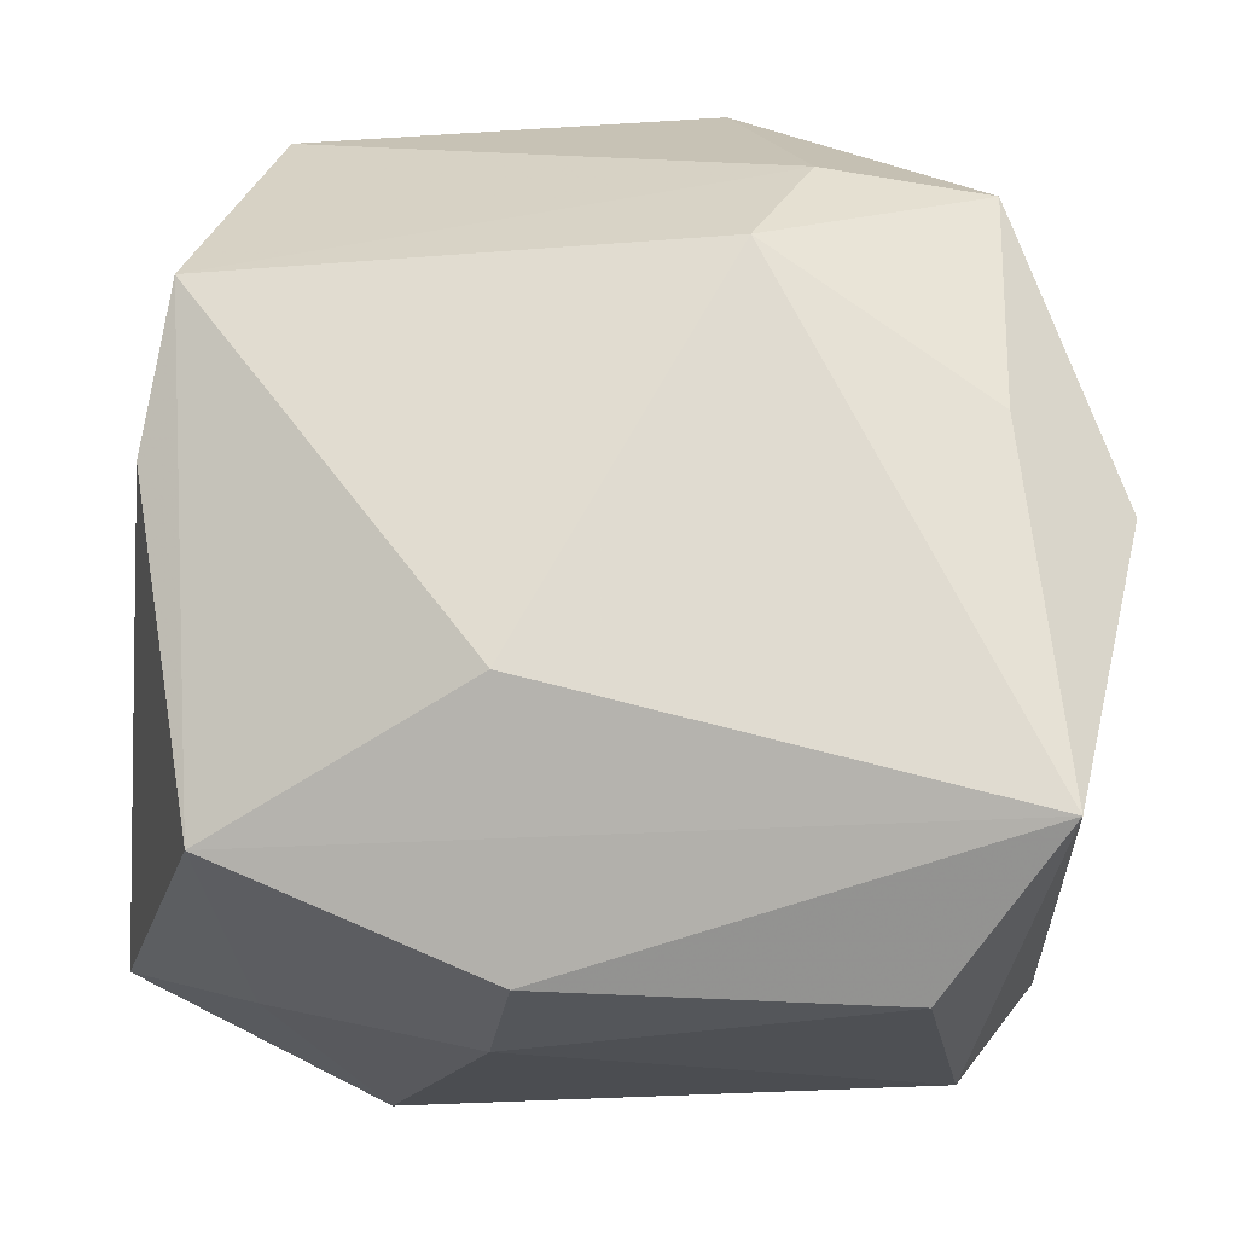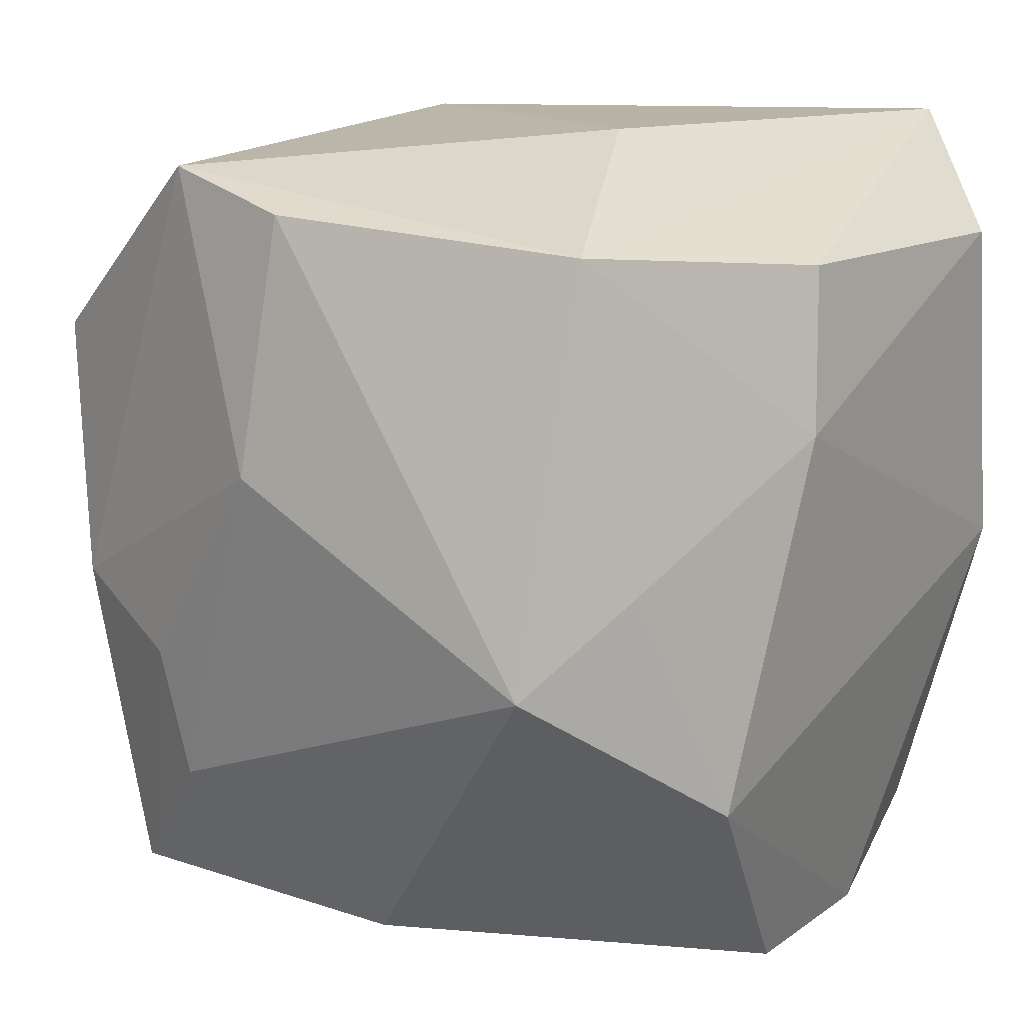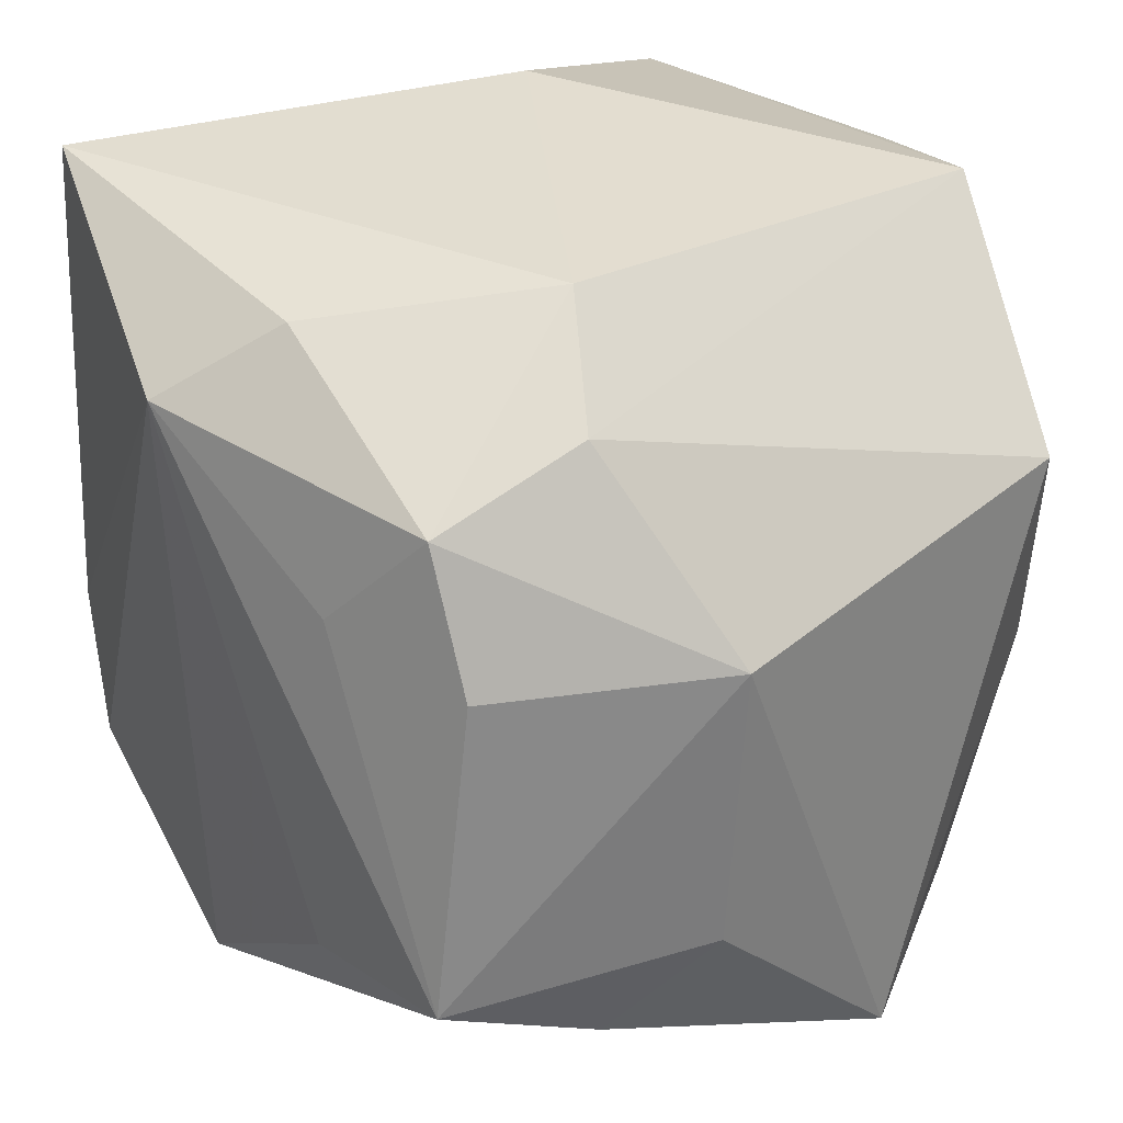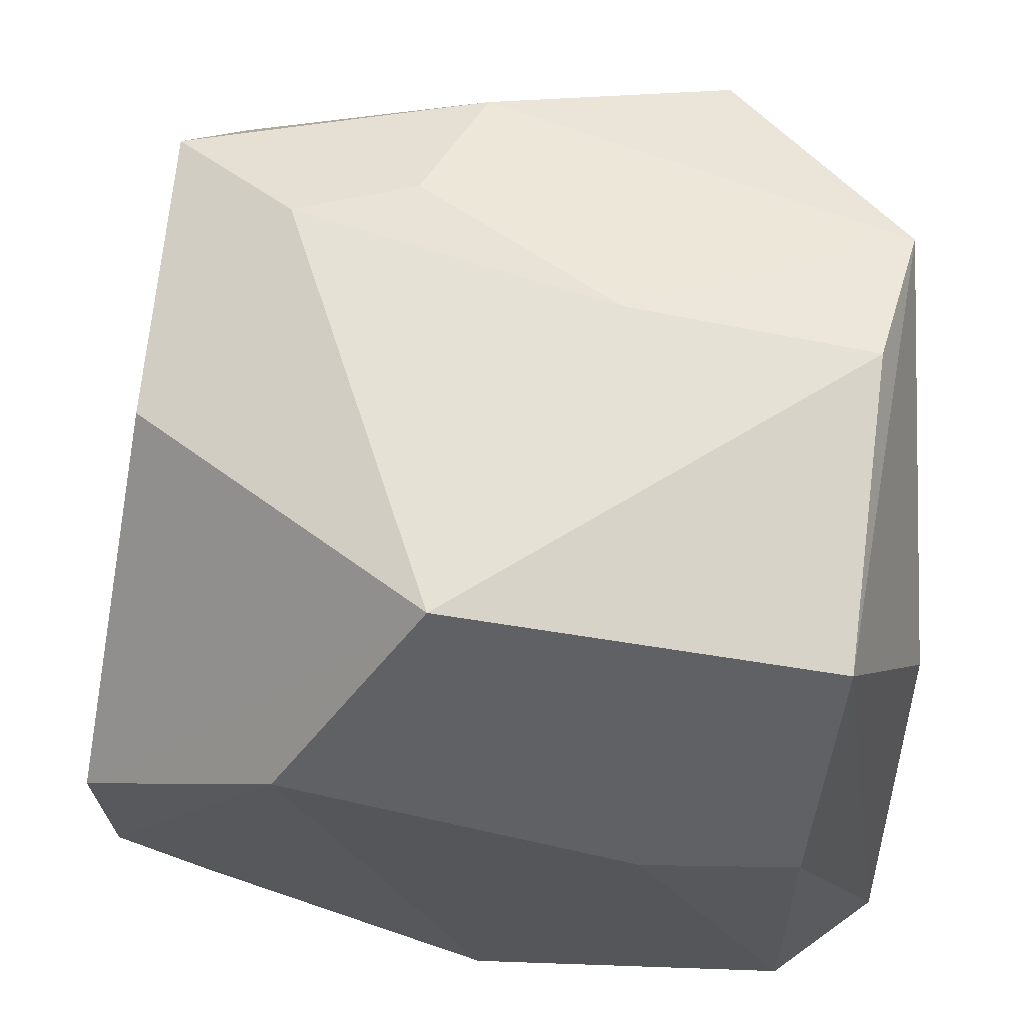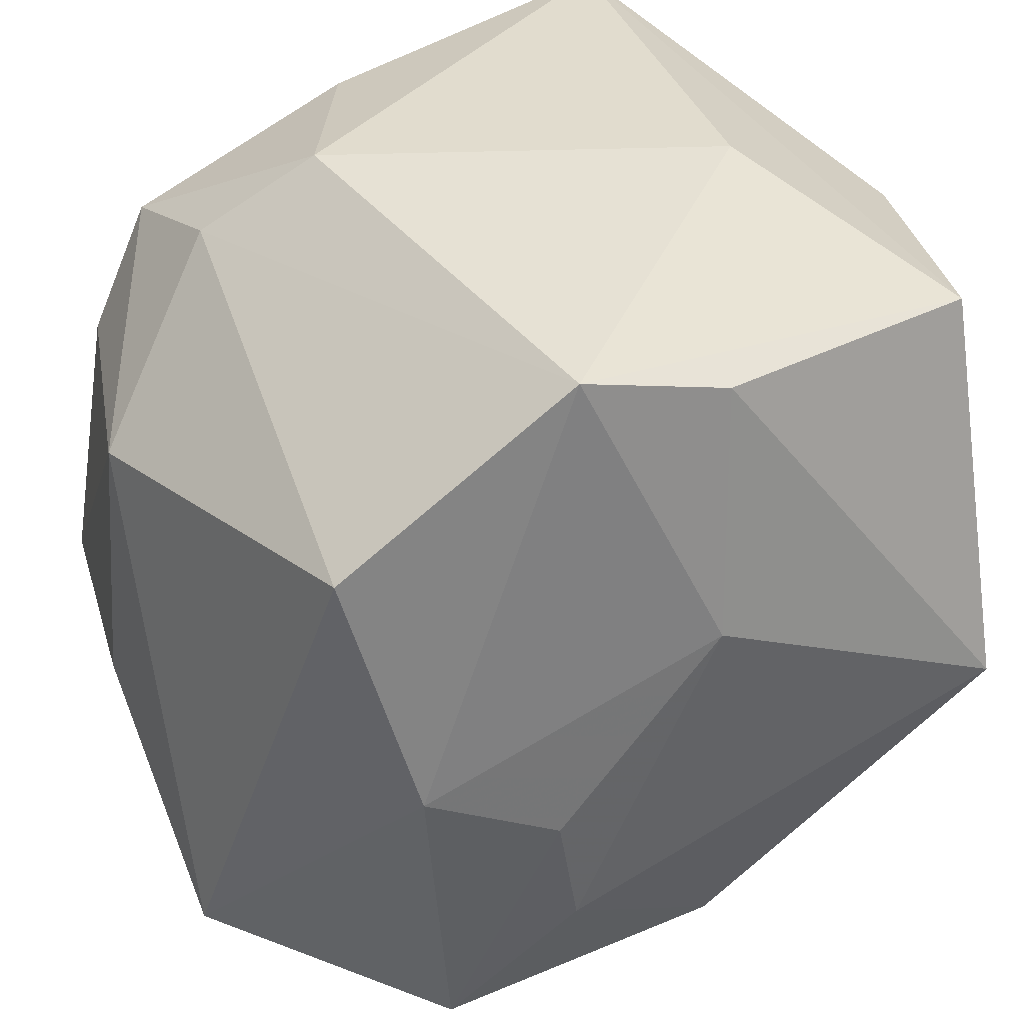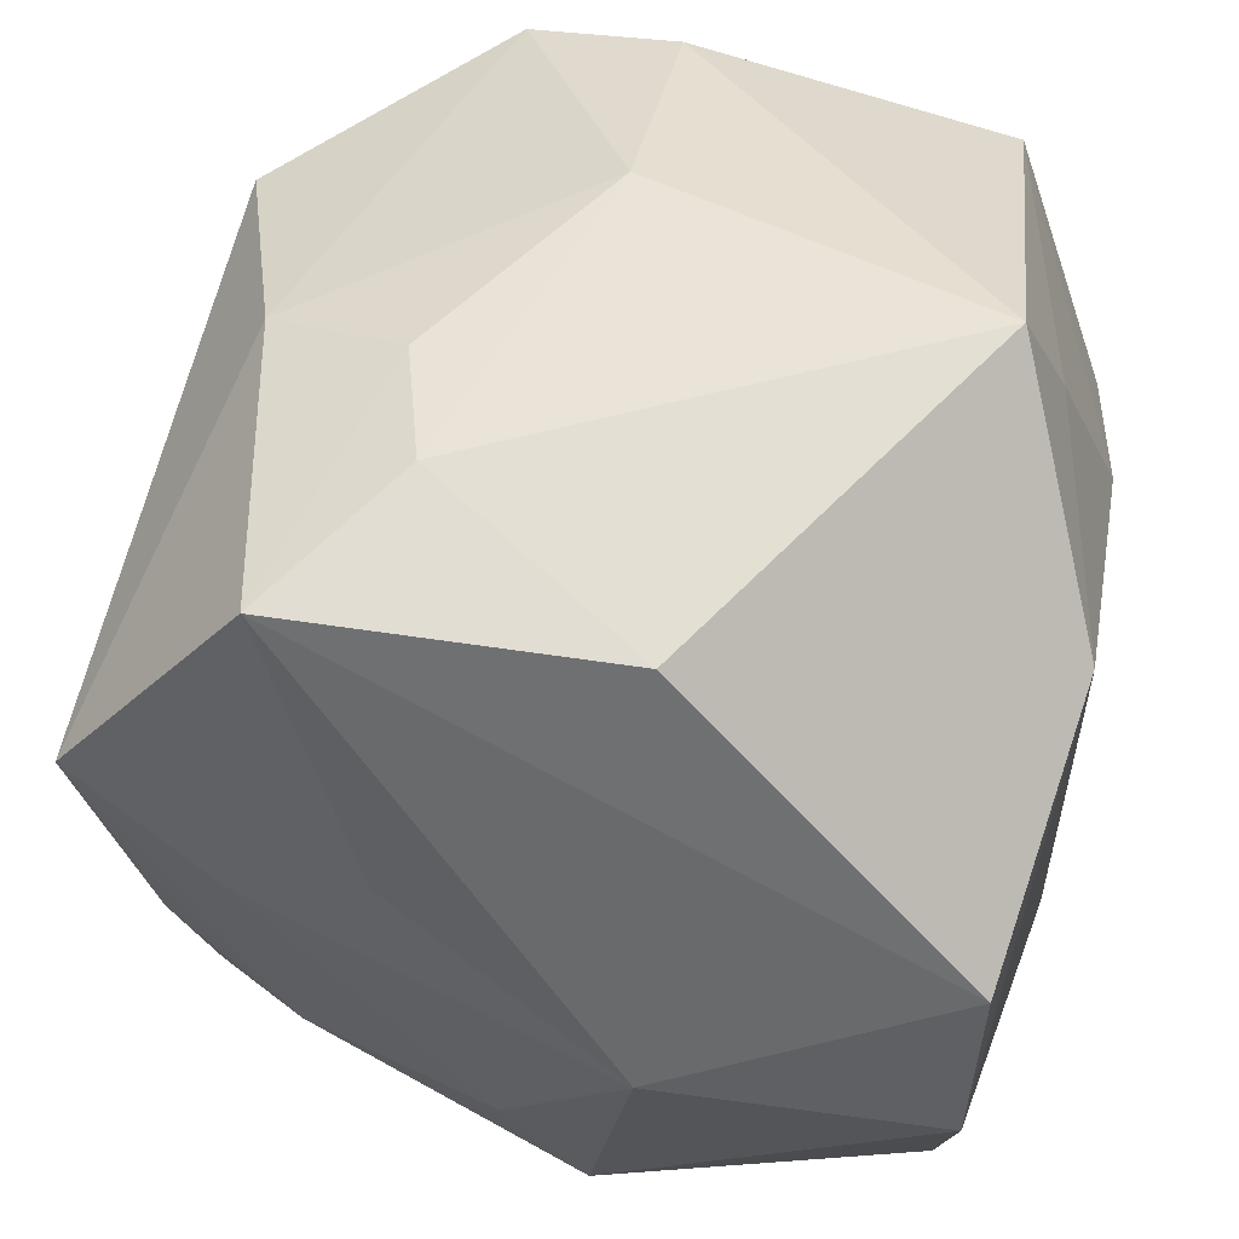
<metadata>
{"format":"obj","ext":"obj","renderer":"f3d","projection":"perspective","resolution":1024,"background":"white","views":[{"elev":69.8,"azim":92.6,"up":"+Y"},{"elev":12.6,"azim":38.0,"up":"+Y"},{"elev":35.2,"azim":-122.4,"up":"+Y"},{"elev":61.7,"azim":93.0,"up":"+Z"},{"elev":34.0,"azim":-29.1,"up":"+Y"},{"elev":43.6,"azim":6.8,"up":"+Z"}]}
</metadata>
<code>
v -0.03779 0.01287 -0.005804
v -0.01303 0.03238 0.03174
v -0.03321 -0.01258 -0.03015
v -0.03867 -0.01127 -0.007959
v 0.02624 0.02723 0.02807
v -0.02667 -0.0308 -6.359e-05
v -0.01519 -0.009758 0.0334
v -0.0186 0.0155 -0.03035
v -0.02645 -0.004532 0.03057
v -0.01635 0.03538 -0.007431
v 0.03328 -0.01906 0.01701
v -0.0005521 0.0262 -0.03477
v -0.01879 -0.01505 -0.03249
v 0.03007 0.0005522 0.02578
v -0.001981 0.007818 0.03649
v -0.02565 0.02467 -0.02539
v 0.02798 -0.03704 0.002149
v -0.005459 0.03239 -0.02533
v 0.03313 -0.002609 -0.02552
v 0.02405 -0.007523 -0.0317
v -0.000375 0.02926 0.03356
v -0.01504 -0.03423 0.004792
v 0.00443 -0.03241 0.02667
v 0.003675 -0.03776 -0.009884
v -0.007305 -0.03104 -0.02281
v -0.02543 0.02843 -0.01192
v -0.01288 -0.02055 0.03245
v 0.02654 -0.006205 0.03649
v -0.03183 0.01688 0.02675
v -0.03823 -0.02871 0.008981
v -0.0352 -0.01898 -0.0168
v 0.02371 0.03538 -0.02966
v -0.0309 0.01361 -0.02552
v -0.0007917 -0.02866 -0.03323
v 0.01914 -0.01861 -0.03303
v 0.02708 -0.03632 -0.0131
v 0.01558 0.03538 0.008338
v -0.02285 -0.0316 0.02779
v 0.03413 0.02517 0.006326
v 0.0353 0.01145 0.008106
v -0.02407 -0.02304 -0.024
v 0.03414 0.02543 -0.02113
v -0.03517 -0.02421 -0.005677
v 0.02548 -0.02949 -0.02471
f 17 38 24
f 23 17 28
f 38 17 23
f 21 15 28
f 2 15 21
f 13 34 3
f 1 3 4
f 30 29 1
f 1 4 30
f 3 34 41
f 41 30 43
f 19 32 42
f 42 32 39
f 42 40 19
f 39 40 42
f 1 29 26
f 26 29 2
f 10 2 37
f 37 32 10
f 10 26 2
f 19 40 11
f 28 17 11
f 28 11 14
f 14 11 40
f 9 30 38
f 29 30 9
f 2 29 9
f 9 15 2
f 37 2 5
f 2 21 5
f 5 32 37
f 39 32 5
f 5 21 28
f 28 14 5
f 5 40 39
f 5 14 40
f 19 44 35
f 35 44 34
f 24 34 36
f 34 44 36
f 36 17 24
f 36 44 19
f 19 11 36
f 36 11 17
f 12 13 3
f 34 13 12
f 12 35 34
f 24 38 22
f 22 30 24
f 38 30 22
f 24 30 6
f 30 41 6
f 31 4 3
f 31 30 4
f 43 30 31
f 3 41 31
f 31 41 43
f 33 3 1
f 7 9 38
f 15 9 7
f 20 32 19
f 19 35 20
f 20 12 32
f 35 12 20
f 18 10 32
f 32 12 18
f 25 41 34
f 25 6 41
f 25 34 24
f 24 6 25
f 8 12 3
f 28 15 27
f 15 7 27
f 27 7 38
f 27 23 28
f 38 23 27
f 16 18 12
f 12 8 16
f 3 33 16
f 16 8 3
f 1 26 16
f 16 33 1
f 26 10 16
f 10 18 16

</code>
